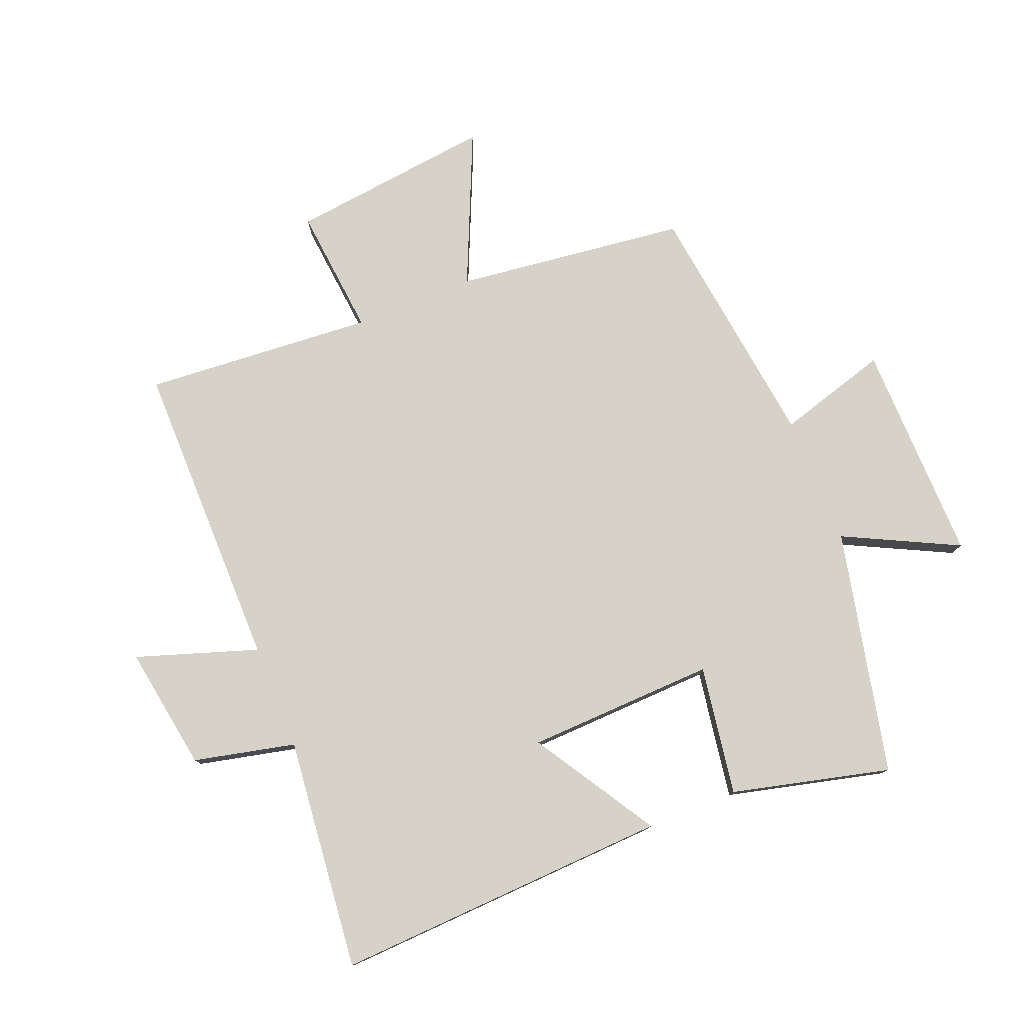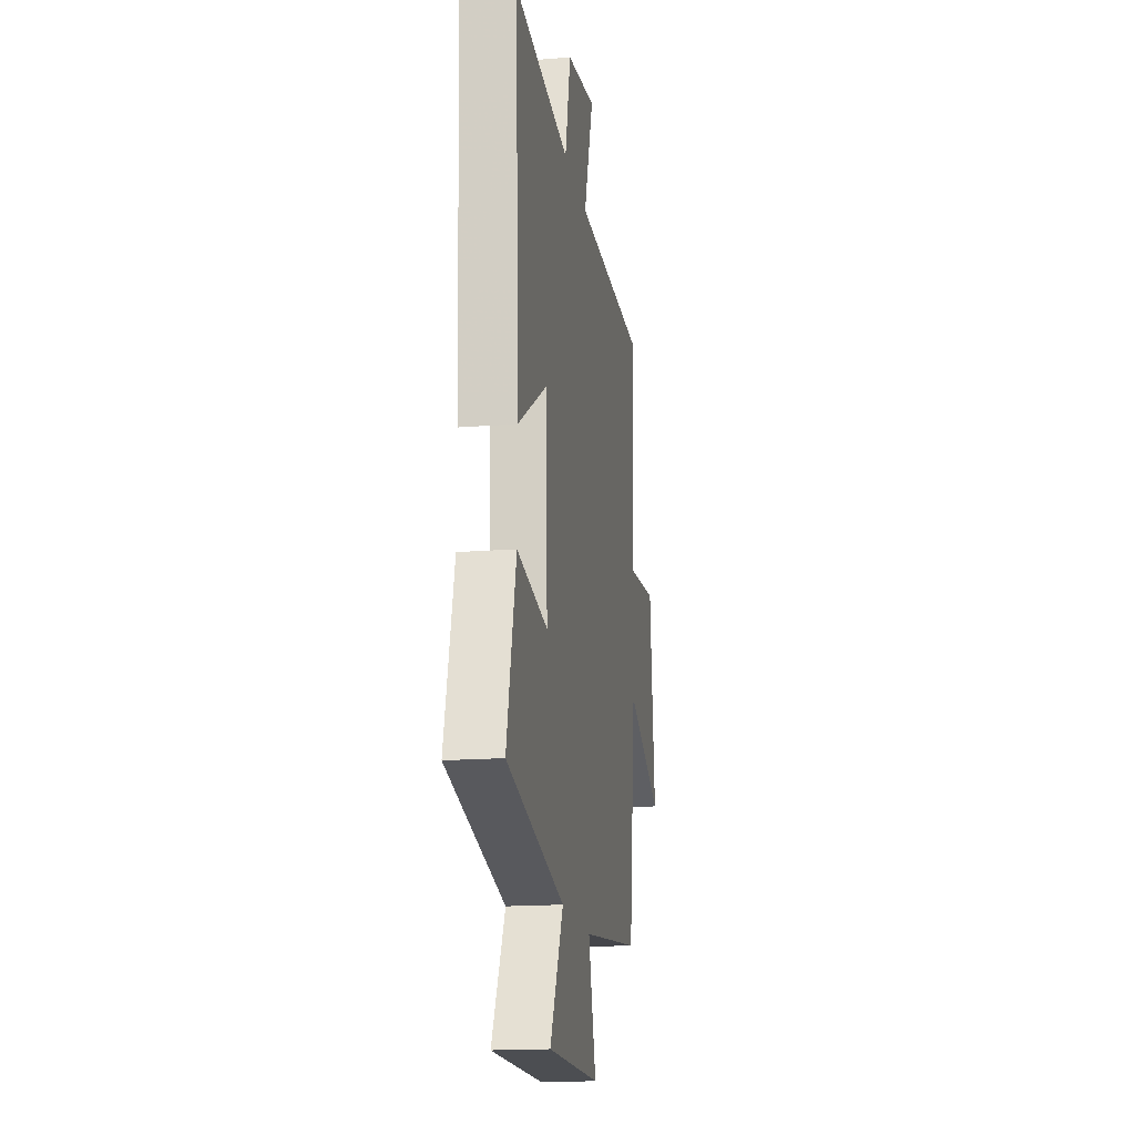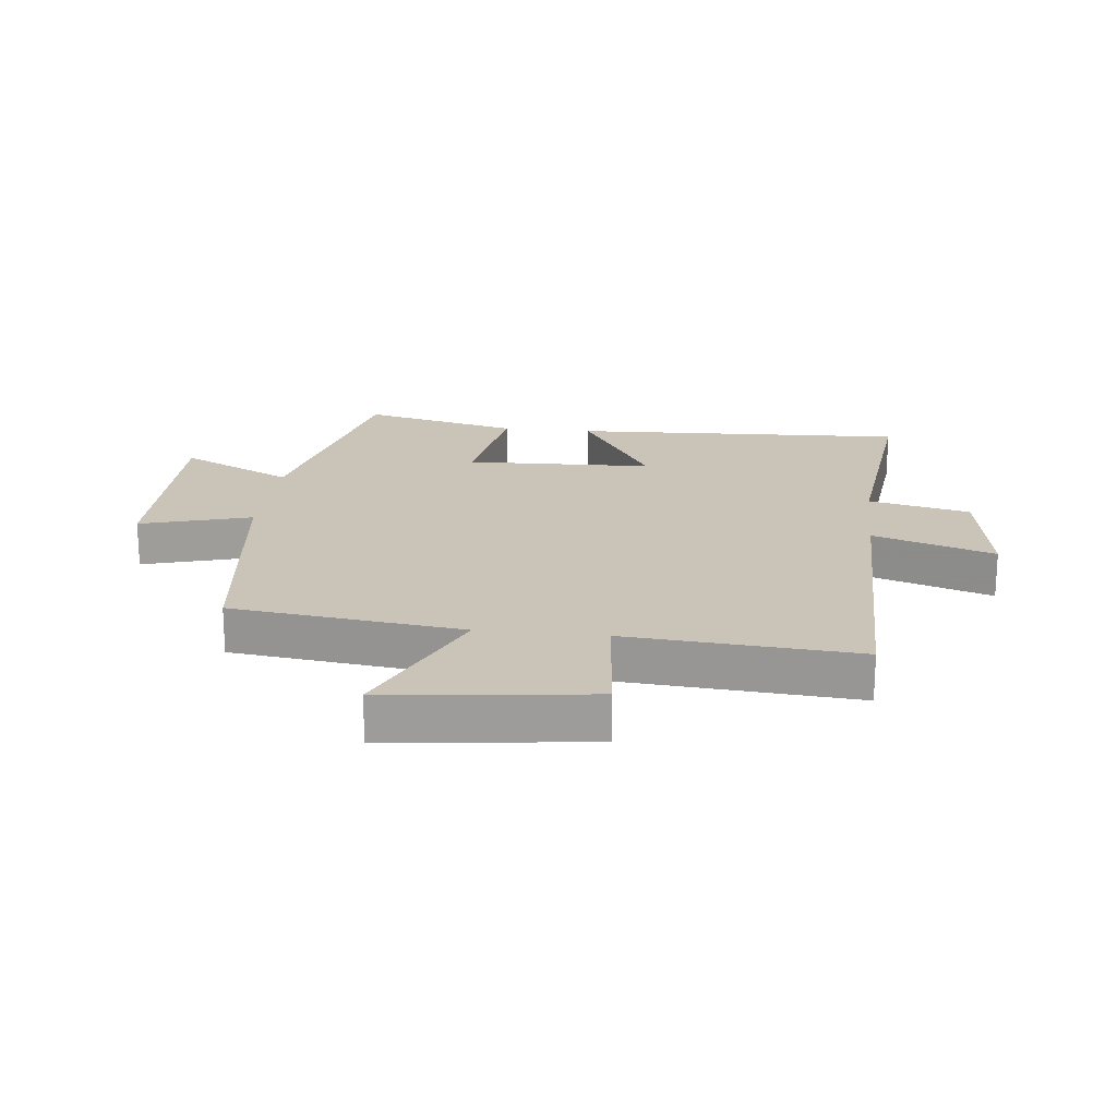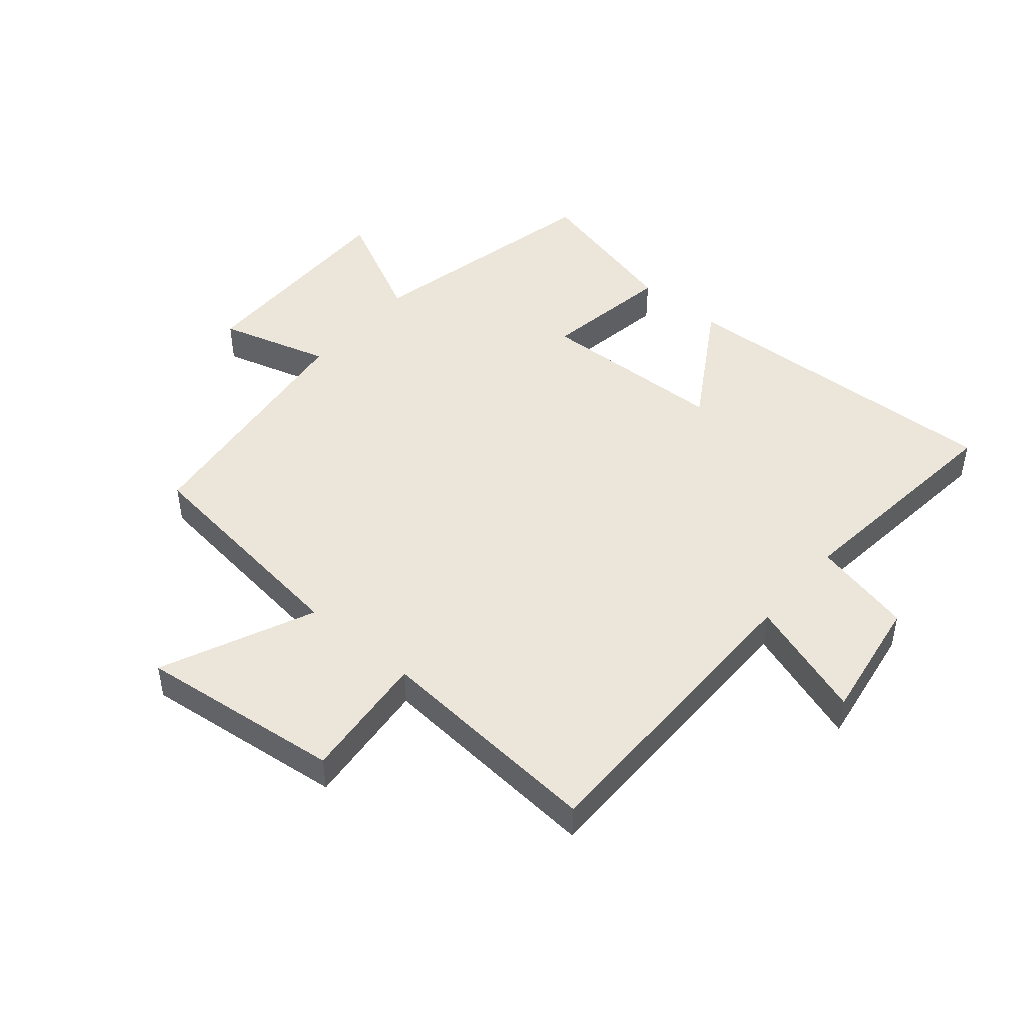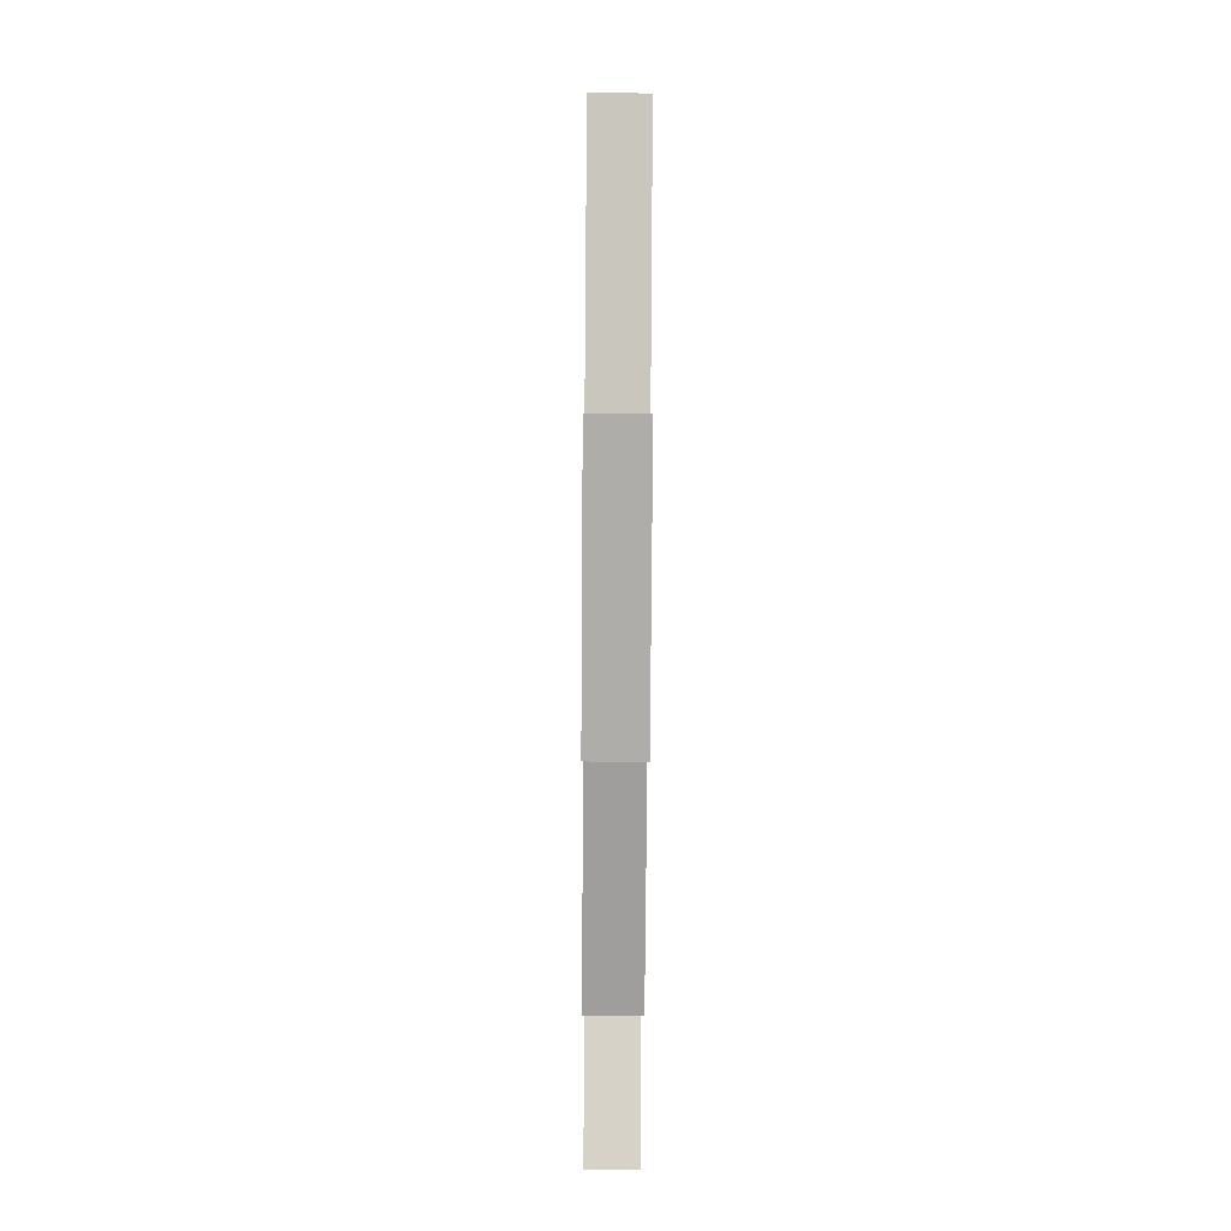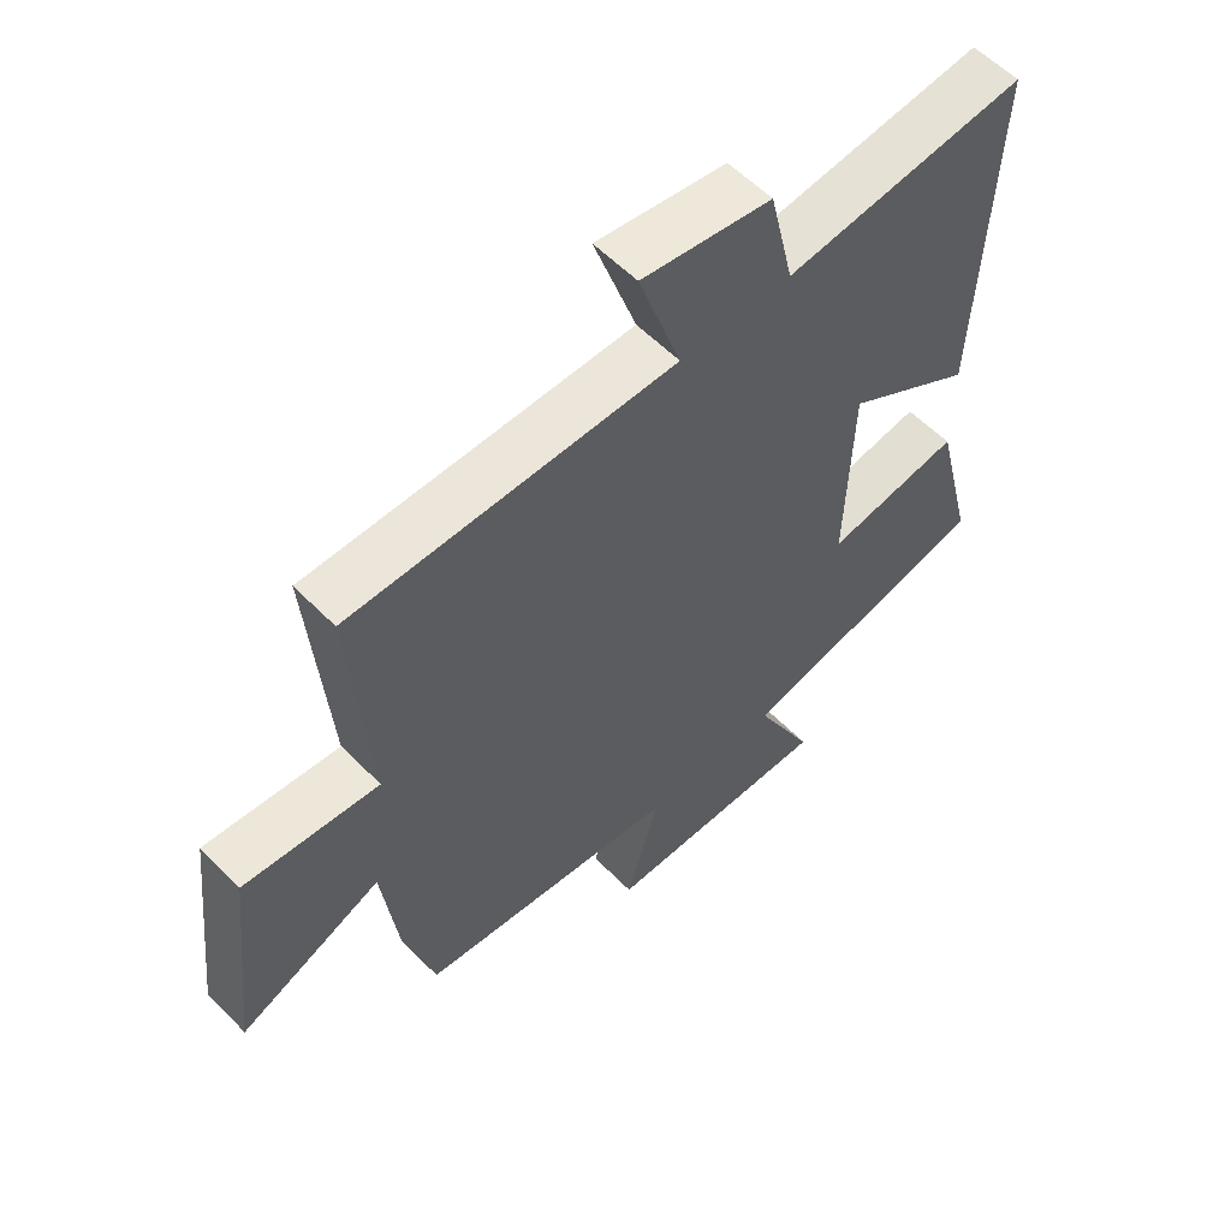
<metadata>
{"format":"obj","ext":"obj","renderer":"f3d","projection":"perspective","resolution":1024,"background":"white","views":[{"elev":78.2,"azim":67.9,"up":"+Y"},{"elev":-17.2,"azim":98.9,"up":"+Z"},{"elev":19.9,"azim":-83.7,"up":"+Y"},{"elev":46.7,"azim":-49.7,"up":"+Y"},{"elev":-78.0,"azim":89.6,"up":"+Z"},{"elev":57.5,"azim":-43.7,"up":"+Z"}]}
</metadata>
<code>
v -0.529 0.07 0.499
v -0.026 0.07 0.5
v -0.092 0.07 0.696
v 0.11 0.07 0.664
v 0.148 0.07 0.5
v 0.524 0.07 0.541
v 0.5 0.07 -0.005
v 0.3 0.07 0.117
v 0.29 0.07 -0.189
v 0.5 0.07 -0.155
v 0.564 0.07 -0.411
v 0.168 0.07 -0.5
v 0.26 0.07 -0.684
v -0.098 0.07 -0.68
v -0.046 0.07 -0.5
v -0.453 0.07 -0.449
v -0.5 0.07 -0.074
v -0.747 0.07 -0.184
v -0.709 0.07 0.146
v -0.5 0.07 0.126
v -0.529 0 0.499
v -0.026 0 0.5
v -0.092 0 0.696
v 0.11 0 0.664
v 0.148 0 0.5
v 0.524 0 0.541
v 0.5 0 -0.005
v 0.3 0 0.117
v 0.29 0 -0.189
v 0.5 0 -0.155
v 0.564 0 -0.411
v 0.168 0 -0.5
v 0.26 0 -0.684
v -0.098 0 -0.68
v -0.046 0 -0.5
v -0.453 0 -0.449
v -0.5 0 -0.074
v -0.747 0 -0.184
v -0.709 0 0.146
v -0.5 0 0.126
f 17 18 19 20
f 15 16 17 20
f 15 20 1 2
f 12 13 14 15
f 12 15 2
f 9 10 11 12
f 8 9 12 2
f 5 6 7 8
f 5 8 2 3
f 3 4 5
f 40 39 38 37
f 40 37 36 35
f 22 21 40 35
f 35 34 33 32
f 22 35 32
f 32 31 30 29
f 22 32 29 28
f 28 27 26 25
f 23 22 28 25
f 25 24 23
f 1 21 22 2
f 2 22 23 3
f 3 23 24 4
f 4 24 25 5
f 5 25 26 6
f 6 26 27 7
f 7 27 28 8
f 8 28 29 9
f 9 29 30 10
f 10 30 31 11
f 11 31 32 12
f 12 32 33 13
f 13 33 34 14
f 14 34 35 15
f 15 35 36 16
f 16 36 37 17
f 17 37 38 18
f 18 38 39 19
f 19 39 40 20
f 20 40 21 1

</code>
